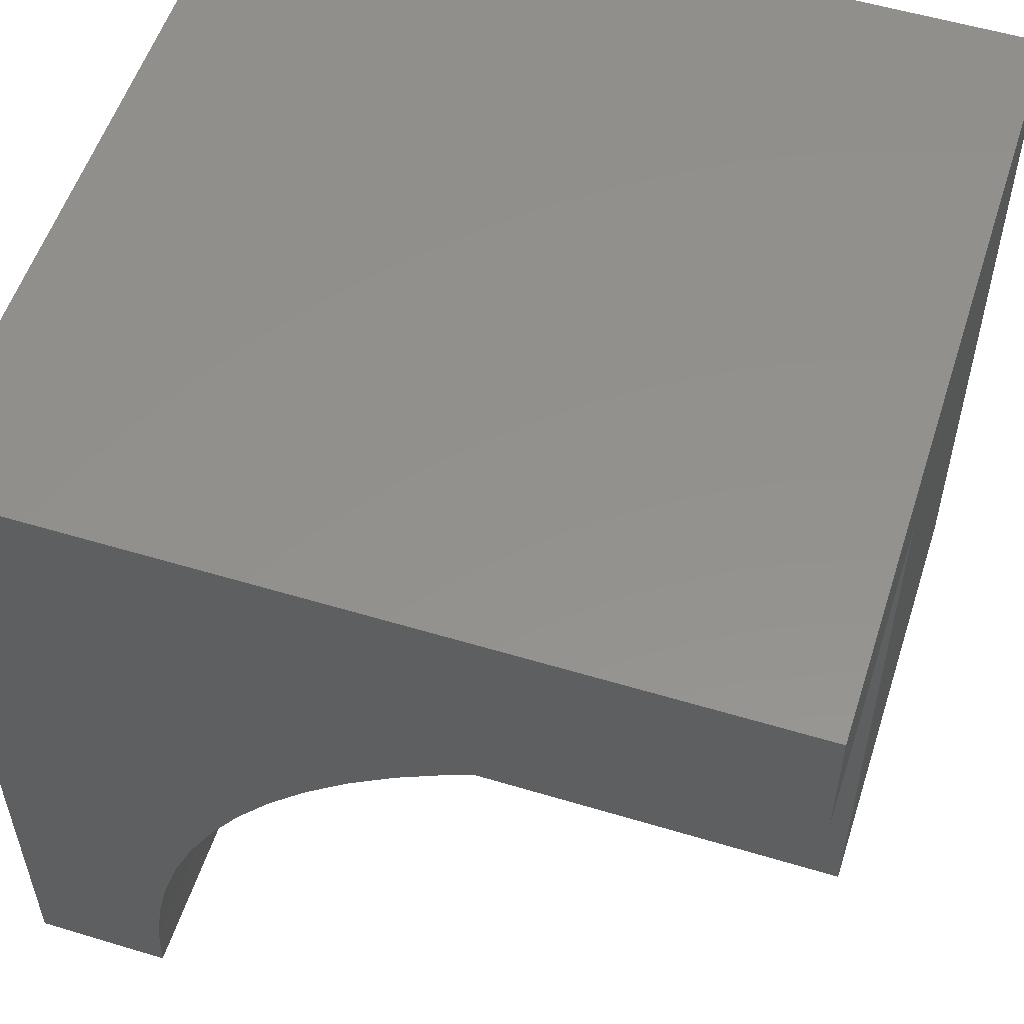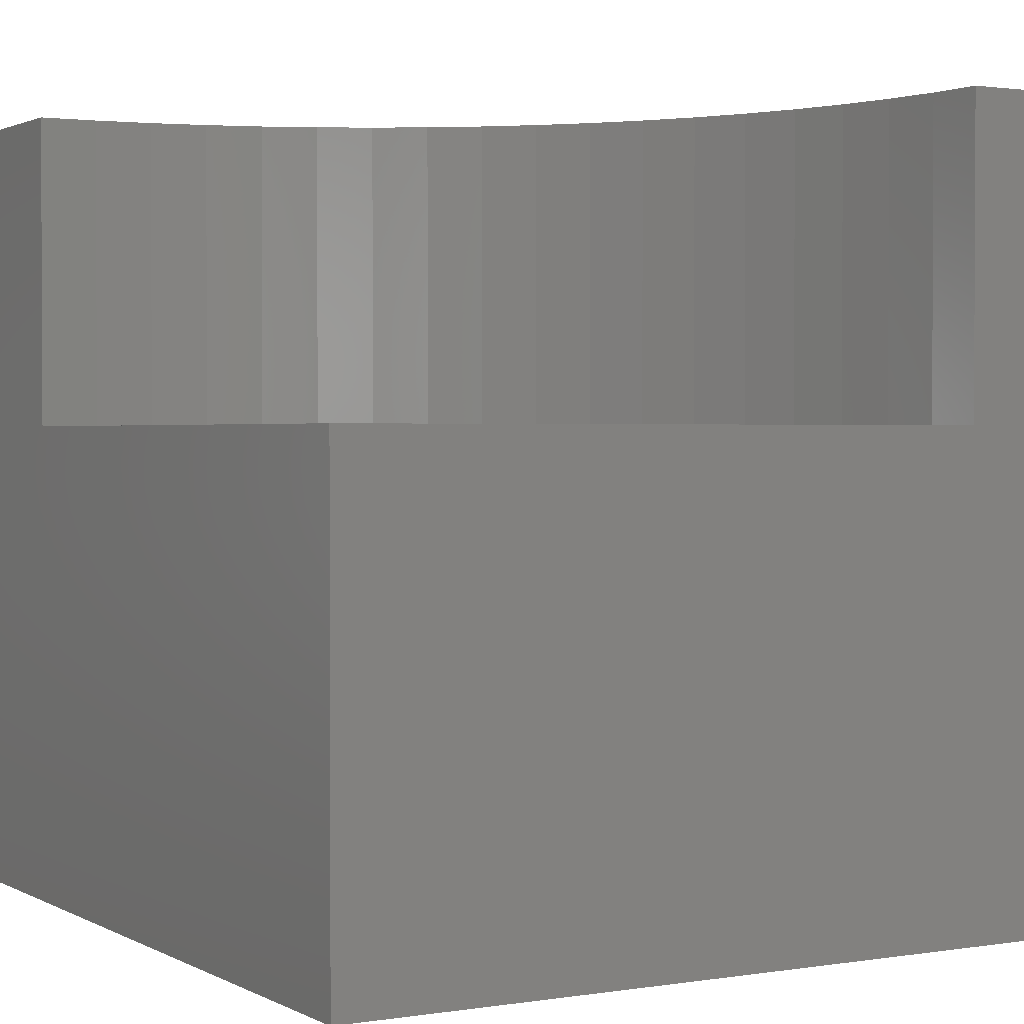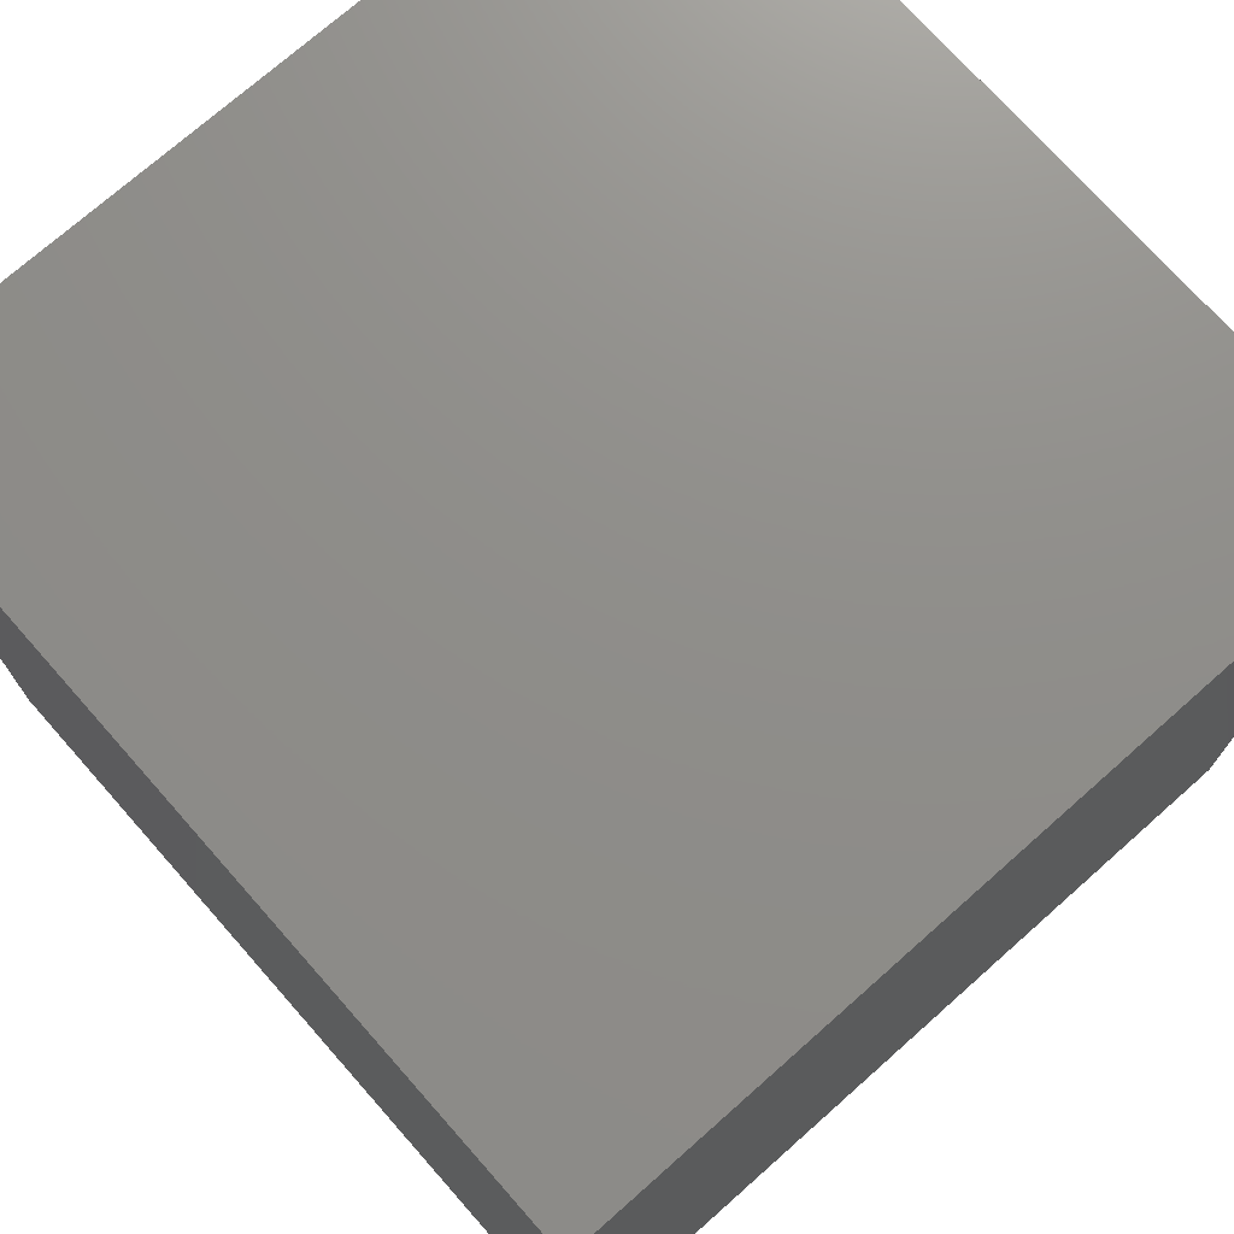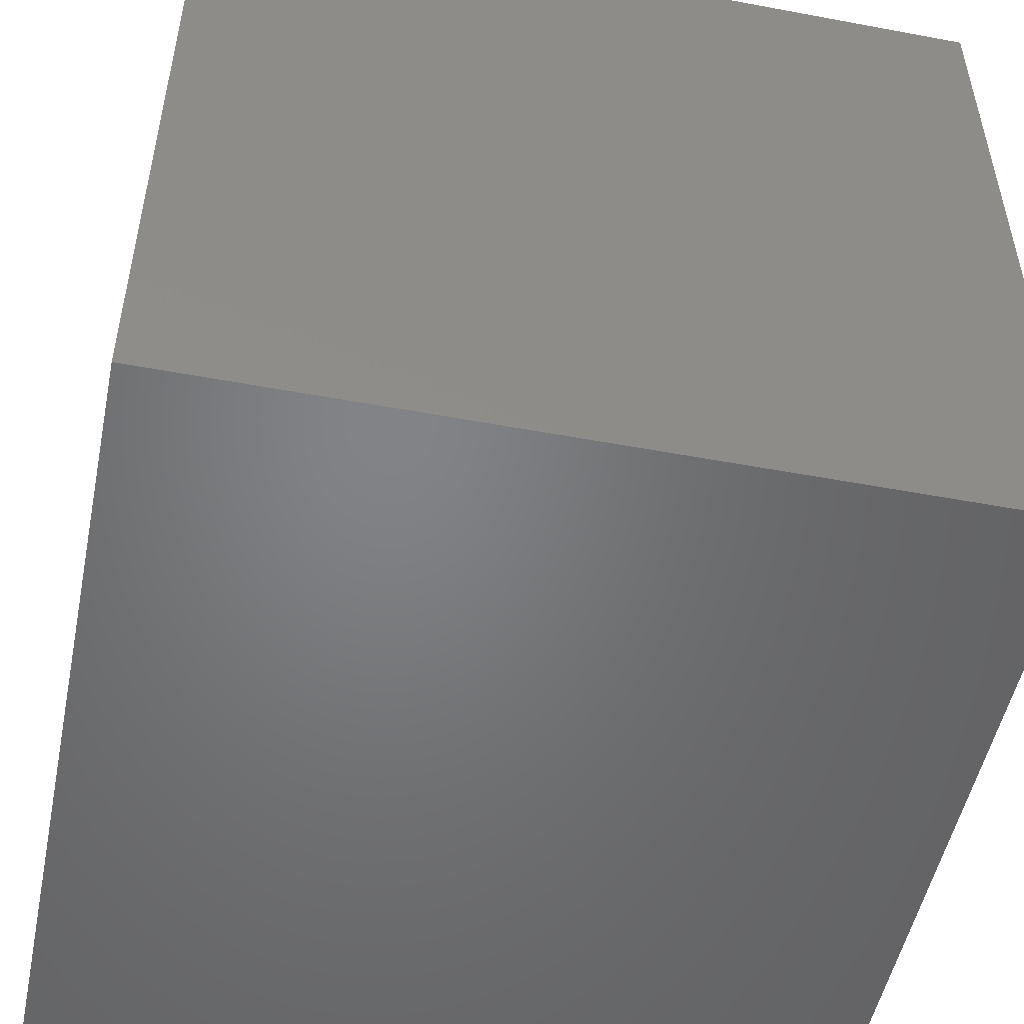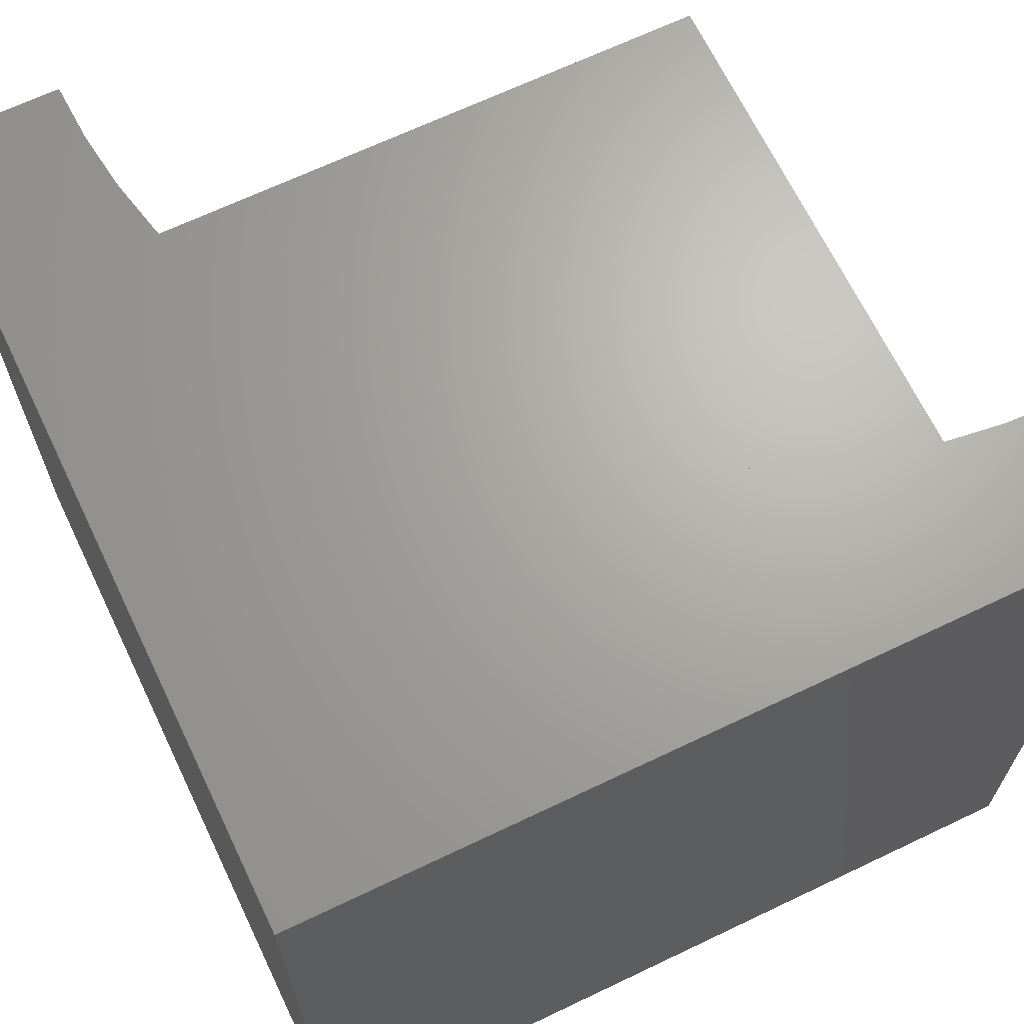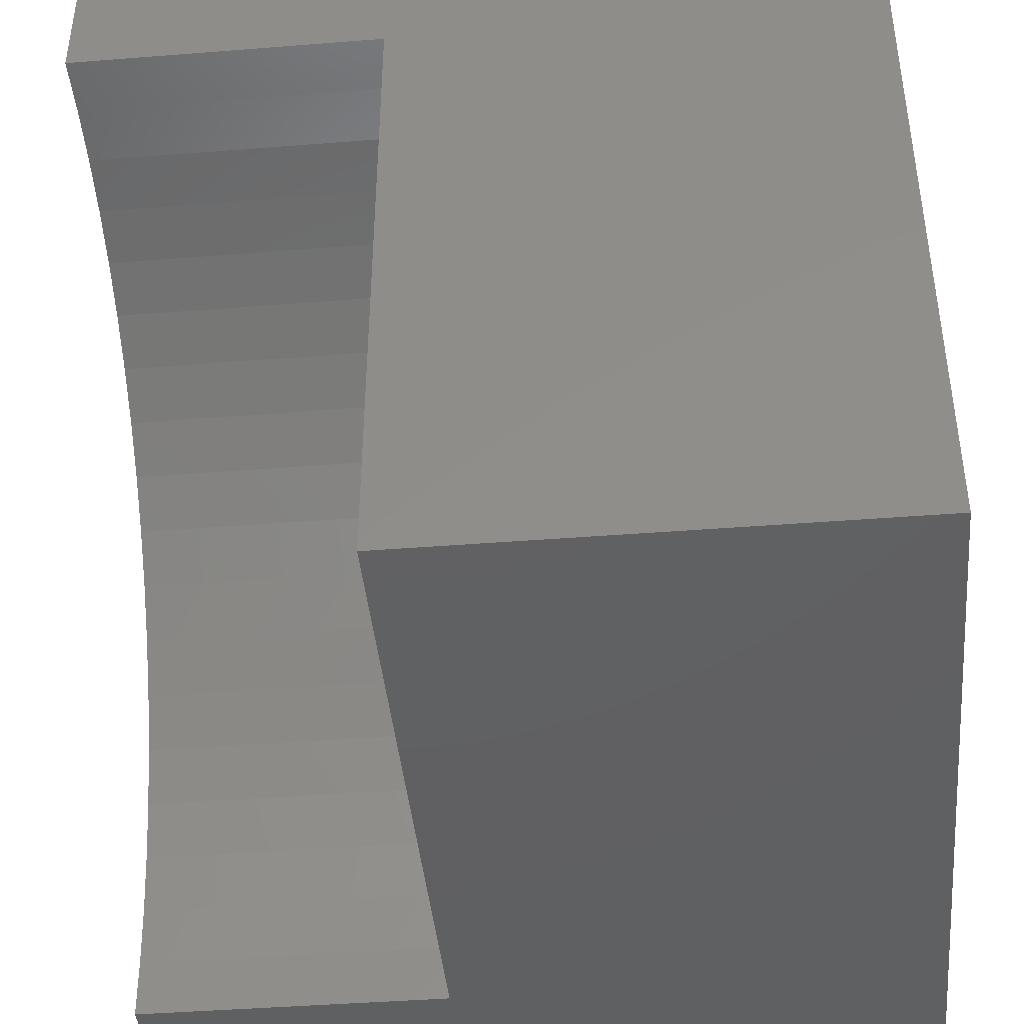
<metadata>
{"format":"stl","ext":"stl","renderer":"f3d","projection":"perspective","resolution":1024,"background":"white","views":[{"elev":54.9,"azim":17.7,"up":"+Y"},{"elev":1.6,"azim":60.0,"up":"+Z"},{"elev":73.6,"azim":-131.5,"up":"+Y"},{"elev":-51.2,"azim":-101.5,"up":"+Z"},{"elev":67.0,"azim":-115.6,"up":"+Z"},{"elev":-42.5,"azim":95.4,"up":"+Y"}]}
</metadata>
<code>
# stl→obj: 49 verts, 88 faces
v 0 10 10
v 0 10 0
v 0 0 10
v 0 0 0
v 9.277 8.263 10
v 10 8.295 10
v 10 10 10
v 1.705 1.735e-15 10
v 1.737 0.7229 10
v 1.831 1.44 10
v 1.988 2.147 10
v 2.206 2.837 10
v 2.482 3.505 10
v 2.817 4.147 10
v 3.205 4.758 10
v 3.646 5.332 10
v 4.135 5.865 10
v 4.668 6.354 10
v 5.242 6.795 10
v 5.853 7.183 10
v 6.495 7.518 10
v 7.163 7.794 10
v 7.853 8.012 10
v 8.56 8.169 10
v 10 8.295 6.081
v 10 0 6.081
v 10 0 0
v 10 10 0
v 1.705 0 10
v 1.705 0 6.081
v 9.277 8.263 6.081
v 8.56 8.169 6.081
v 7.853 8.012 6.081
v 7.163 7.794 6.081
v 6.495 7.518 6.081
v 5.853 7.183 6.081
v 5.242 6.795 6.081
v 4.668 6.354 6.081
v 4.135 5.865 6.081
v 3.646 5.332 6.081
v 3.205 4.758 6.081
v 2.817 4.147 6.081
v 2.482 3.505 6.081
v 2.206 2.837 6.081
v 1.988 2.147 6.081
v 1.831 1.44 6.081
v 1.737 0.7229 6.081
v 1.705 1.016e-15 10
v 1.705 1.016e-15 6.081
f 1 2 3
f 3 2 4
f 5 6 7
f 8 9 3
f 3 9 10
f 3 10 1
f 1 10 11
f 1 11 12
f 12 13 1
f 1 13 14
f 1 14 15
f 15 16 1
f 1 16 17
f 1 17 18
f 18 19 1
f 1 19 20
f 1 20 21
f 21 22 1
f 1 22 23
f 1 23 7
f 7 23 24
f 7 24 5
f 7 6 25
f 26 27 25
f 25 27 28
f 25 28 7
f 2 28 4
f 4 28 27
f 7 28 1
f 1 28 2
f 29 3 30
f 30 3 4
f 30 4 26
f 26 4 27
f 25 6 5
f 25 5 31
f 31 5 24
f 31 24 32
f 32 24 23
f 32 23 33
f 33 23 22
f 33 22 34
f 34 22 21
f 34 21 35
f 35 21 20
f 35 20 36
f 36 20 19
f 36 19 37
f 37 19 18
f 37 18 38
f 38 18 17
f 38 17 39
f 39 17 16
f 39 16 40
f 40 16 15
f 40 15 41
f 41 15 14
f 41 14 42
f 42 14 13
f 42 13 43
f 43 13 12
f 43 12 44
f 44 12 11
f 44 11 45
f 45 11 10
f 45 10 46
f 46 10 9
f 46 9 47
f 47 9 48
f 47 48 49
f 32 26 31
f 31 26 25
f 44 45 26
f 32 33 26
f 26 33 34
f 26 34 35
f 45 46 26
f 26 46 47
f 26 47 30
f 35 36 26
f 26 36 37
f 26 37 38
f 38 39 26
f 26 39 40
f 26 40 41
f 41 42 26
f 26 42 43
f 26 43 44

</code>
